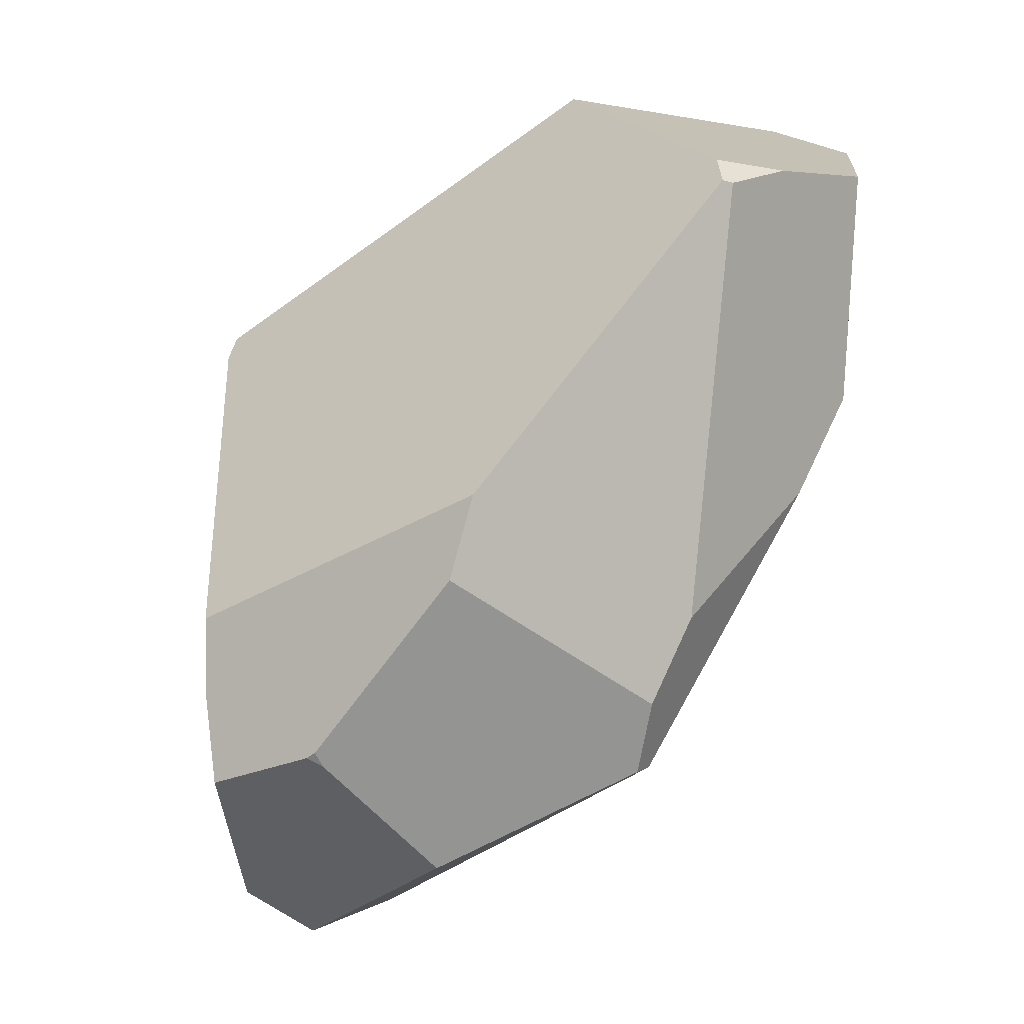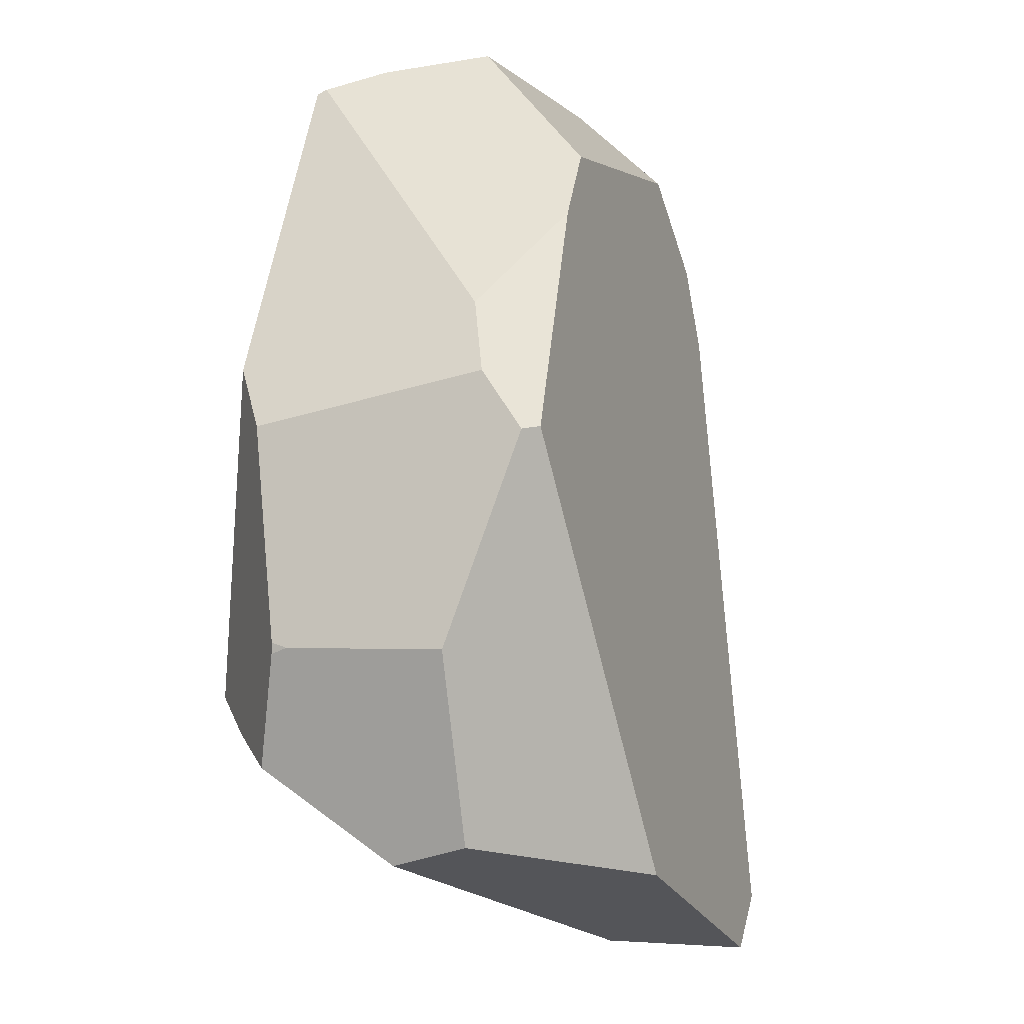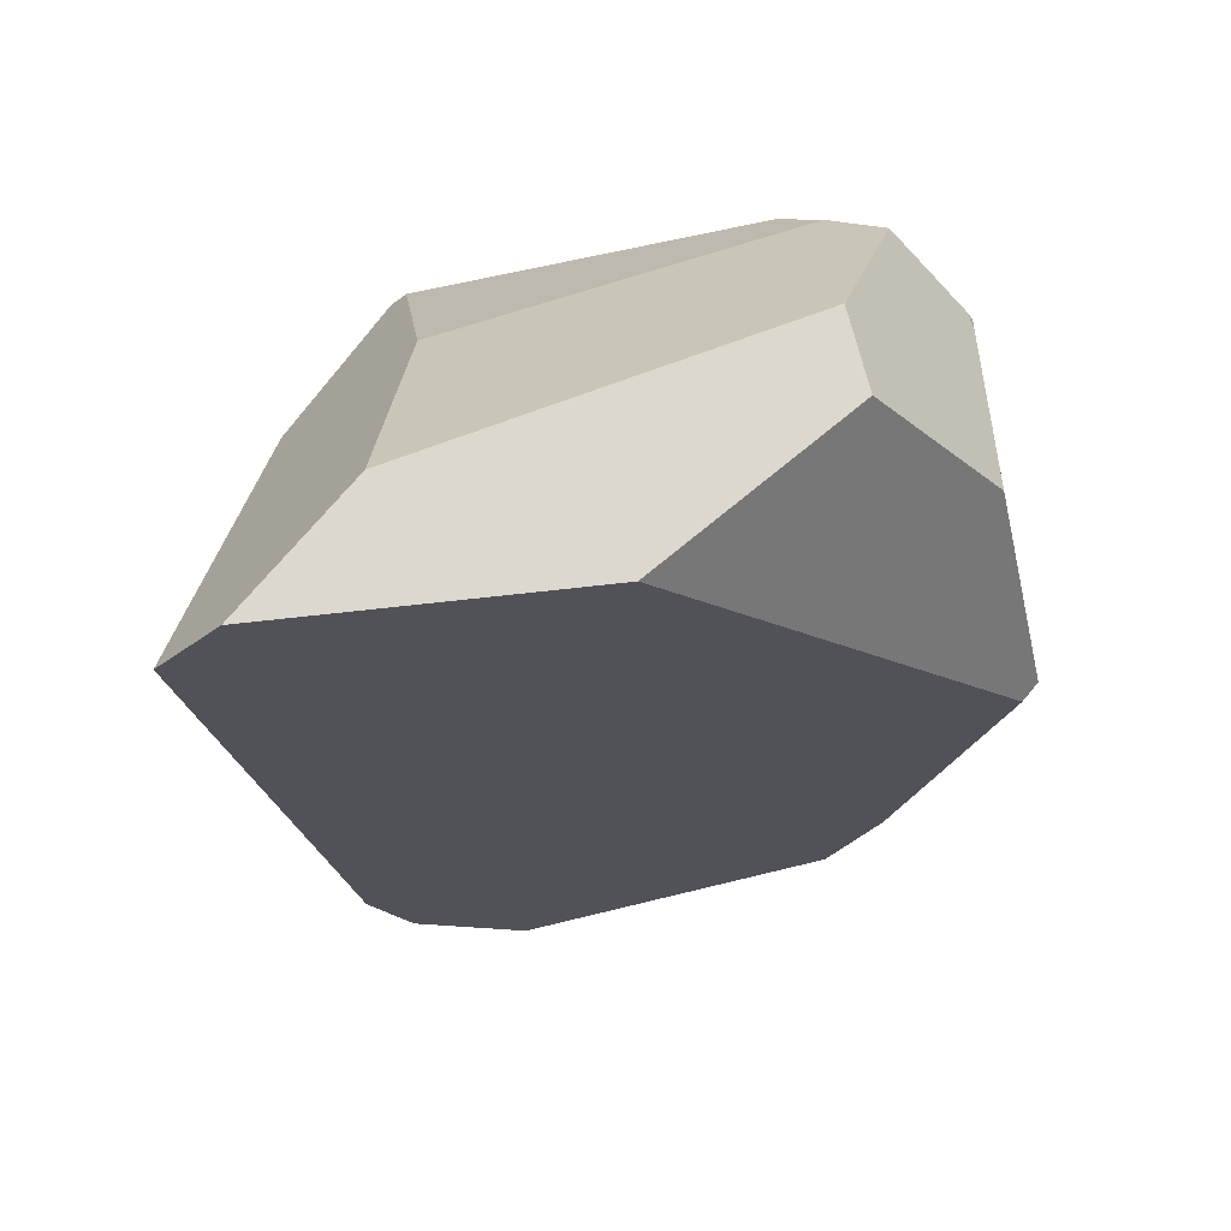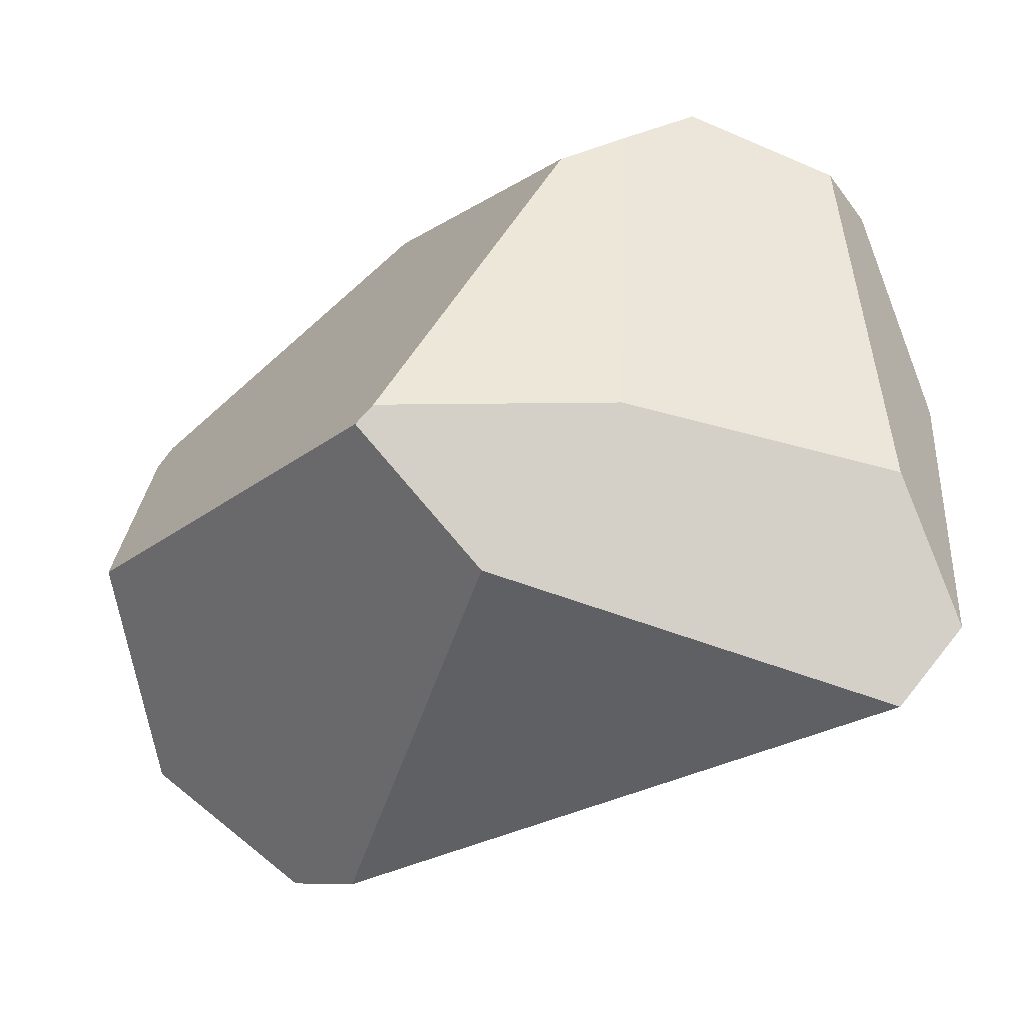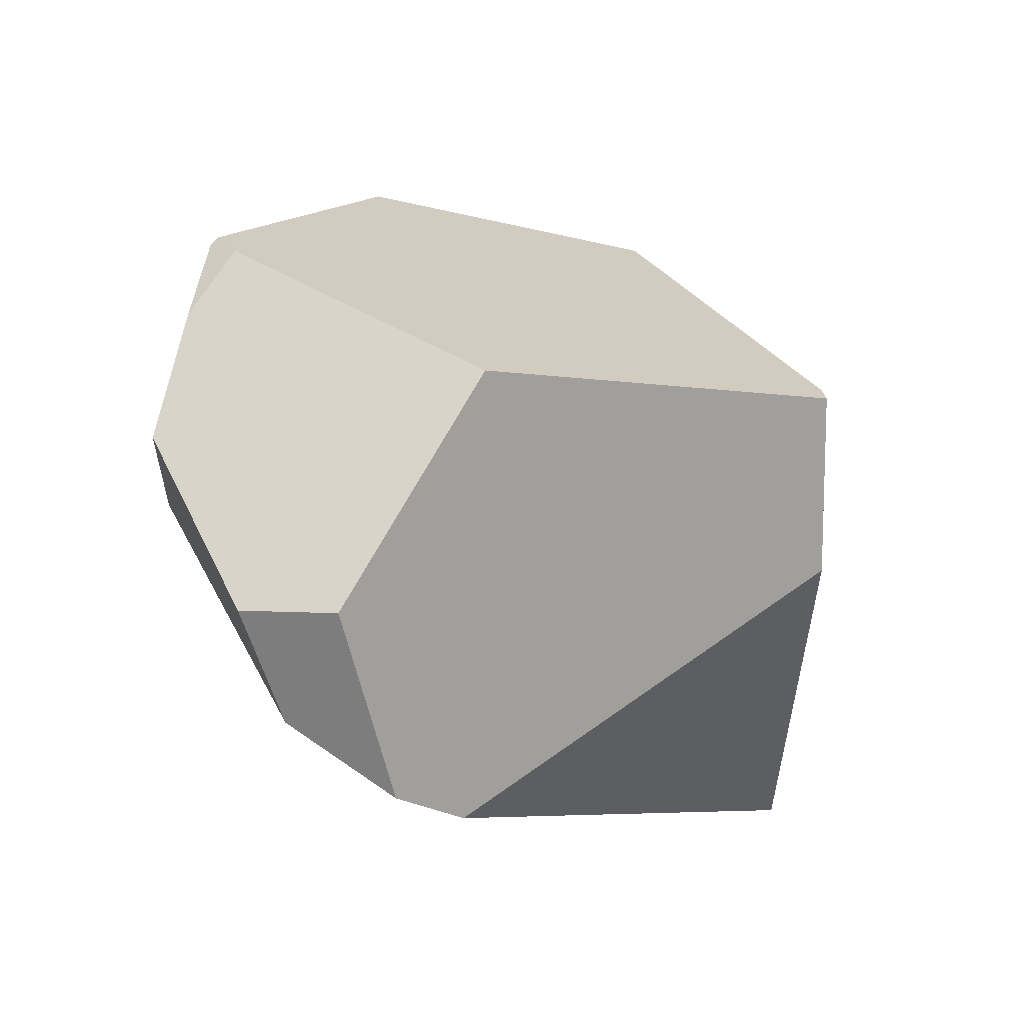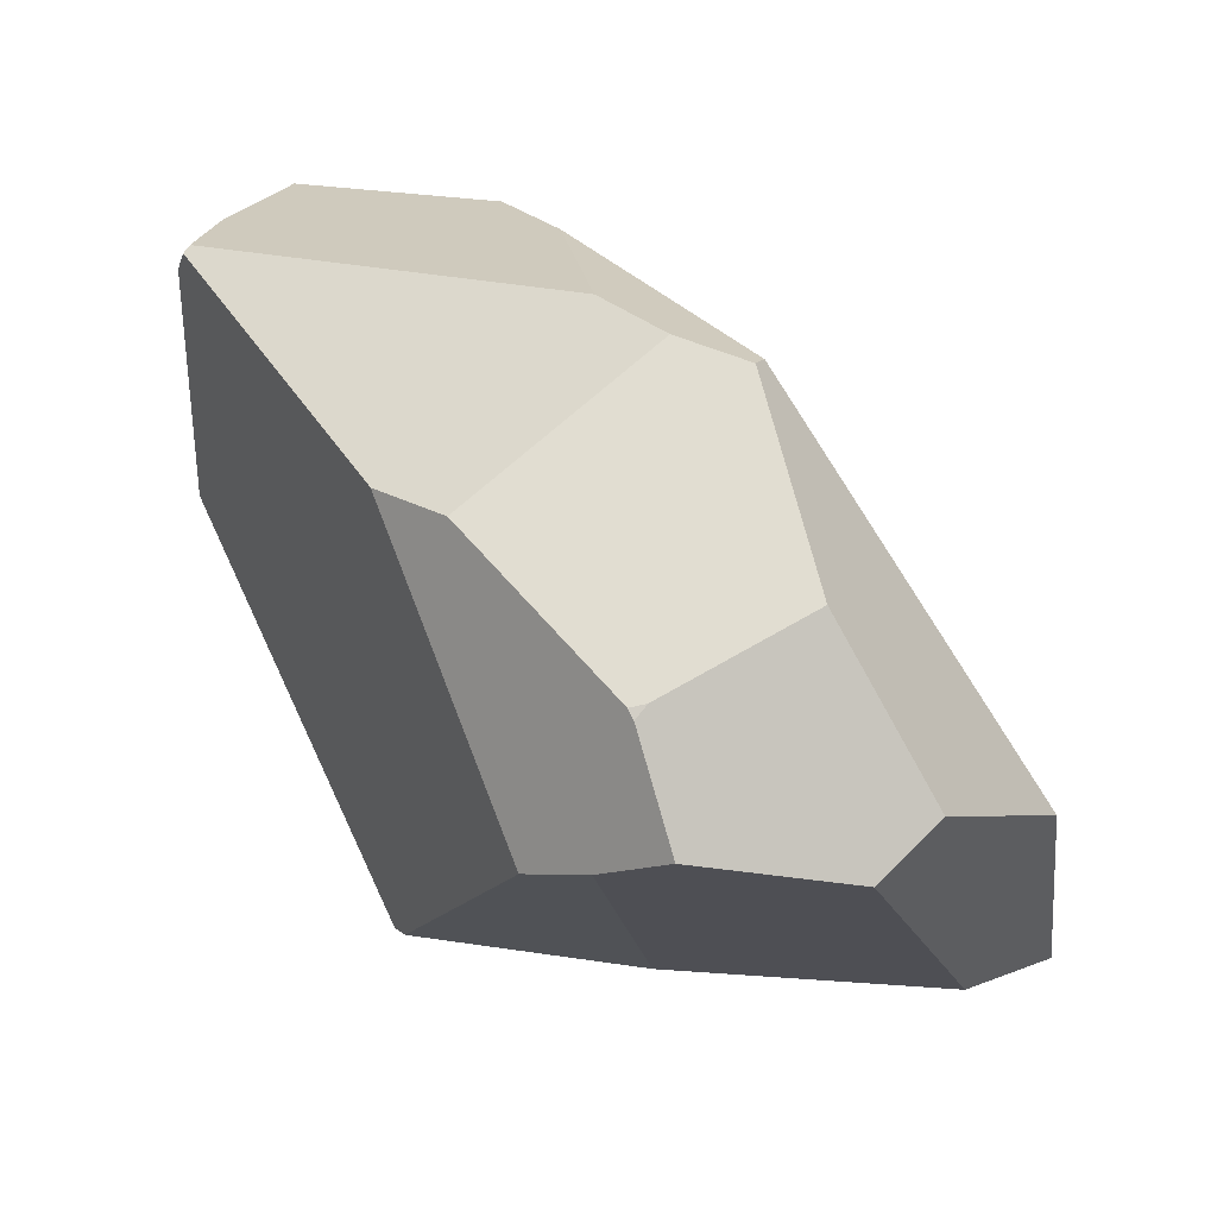
<metadata>
{"format":"obj","ext":"obj","renderer":"f3d","projection":"perspective","resolution":1024,"background":"white","views":[{"elev":18.9,"azim":-35.9,"up":"+Y"},{"elev":50.9,"azim":-36.4,"up":"+Z"},{"elev":-74.6,"azim":-108.9,"up":"+Y"},{"elev":-71.6,"azim":-93.0,"up":"+Z"},{"elev":62.0,"azim":113.5,"up":"+Y"},{"elev":36.3,"azim":-74.6,"up":"+Z"}]}
</metadata>
<code>
g  Instance
v -1.074 -54.59 3.67
v -1.645 -54.94 3.298
v -1.004 -54.6 3.644
v -1.004 -54.6 3.644
v -1.645 -54.94 3.298
v -1.226 -55.58 2.354
v -1.226 -55.58 2.354
v -1.645 -54.94 3.298
v -1.845 -55.33 2.798
v -0.7612 -55.58 1.362
v -0.5201 -55.38 1.218
v -1.226 -55.58 2.354
v -1.226 -55.58 2.354
v -0.5201 -55.38 1.218
v -1.004 -54.6 3.644
v -1.004 -54.6 3.644
v -0.5201 -55.38 1.218
v -0.2697 -53.78 3.548
v -0.2697 -53.78 3.548
v -0.5201 -55.38 1.218
v 0.001658 -53.51 3.463
v 0.001658 -53.51 3.463
v -0.5201 -55.38 1.218
v 0.7239 -53.12 2.623
v 0.7239 -53.12 2.623
v -0.5201 -55.38 1.218
v 0.7553 -53.3 2.228
v 0.7553 -53.3 2.228
v -0.5201 -55.38 1.218
v 0.652 -53.53 2.04
v -2.029 -54.5 3.097
v -1.988 -54.52 3.131
v -2.011 -54.47 3.122
v 0.7239 -53.12 2.623
v 0.7553 -53.3 2.228
v 0.5584 -52.79 2.84
v 0.5584 -52.79 2.84
v 0.7553 -53.3 2.228
v 0.4609 -52.74 2.535
v -0.5405 -52.61 3.376
v -0.4173 -52.55 2.423
v -0.5939 -52.65 3.47
v -0.5939 -52.65 3.47
v -0.4173 -52.55 2.423
v -1.536 -53.59 3.37
v -1.536 -53.59 3.37
v -0.4173 -52.55 2.423
v -2.068 -54.17 2.508
v -2.068 -54.17 2.508
v -0.4173 -52.55 2.423
v -1.388 -53.57 1.528
v -1.388 -53.57 1.528
v -0.4173 -52.55 2.423
v -1.329 -53.51 1.492
v 0.5584 -52.79 2.84
v 0.1309 -52.75 3.353
v 0.7239 -53.12 2.623
v 0.7239 -53.12 2.623
v 0.1309 -52.75 3.353
v 0.001658 -53.51 3.463
v -2.068 -54.17 2.508
v -1.388 -53.57 1.528
v -2.139 -54.41 2.619
v -2.139 -54.41 2.619
v -1.388 -53.57 1.528
v -1.416 -54.4 1.611
v -2.031 -55.18 2.663
v -2.204 -54.66 2.774
v -1.226 -55.36 1.59
v -1.226 -55.36 1.59
v -2.204 -54.66 2.774
v -1.416 -54.4 1.611
v -1.416 -54.4 1.611
v -2.204 -54.66 2.774
v -2.139 -54.41 2.619
v -1.047 -54.34 3.709
v -0.8795 -54.07 3.703
v -1.648 -53.86 3.394
v -1.648 -53.86 3.394
v -0.8795 -54.07 3.703
v -1.536 -53.59 3.37
v -1.536 -53.59 3.37
v -0.8795 -54.07 3.703
v -0.5939 -52.65 3.47
v -0.5939 -52.65 3.47
v -0.8795 -54.07 3.703
v -0.5611 -52.66 3.484
v -1.074 -54.59 3.67
v -1.004 -54.6 3.644
v -1.047 -54.34 3.709
v -1.047 -54.34 3.709
v -1.004 -54.6 3.644
v -0.8795 -54.07 3.703
v -0.8795 -54.07 3.703
v -1.004 -54.6 3.644
v -0.2697 -53.78 3.548
v -2.204 -54.66 2.774
v -2.031 -55.18 2.663
v -2.029 -54.5 3.097
v -2.029 -54.5 3.097
v -2.031 -55.18 2.663
v -1.988 -54.52 3.131
v -1.988 -54.52 3.131
v -2.031 -55.18 2.663
v -1.645 -54.94 3.298
v -1.645 -54.94 3.298
v -2.031 -55.18 2.663
v -1.845 -55.33 2.798
v -0.9007 -53.96 1.302
v 0.652 -53.53 2.04
v -0.5201 -55.38 1.218
v -2.031 -55.18 2.663
v -1.226 -55.36 1.59
v -1.845 -55.33 2.798
v -1.845 -55.33 2.798
v -1.226 -55.36 1.59
v -1.226 -55.58 2.354
v -1.226 -55.58 2.354
v -1.226 -55.36 1.59
v -0.7612 -55.58 1.362
v -0.2917 -52.66 3.429
v -0.5611 -52.66 3.484
v 0.1309 -52.75 3.353
v 0.1309 -52.75 3.353
v -0.5611 -52.66 3.484
v 0.001658 -53.51 3.463
v 0.001658 -53.51 3.463
v -0.5611 -52.66 3.484
v -0.2697 -53.78 3.548
v -0.2697 -53.78 3.548
v -0.5611 -52.66 3.484
v -0.8795 -54.07 3.703
v -1.645 -54.94 3.298
v -1.074 -54.59 3.67
v -1.988 -54.52 3.131
v -1.988 -54.52 3.131
v -1.074 -54.59 3.67
v -2.011 -54.47 3.122
v -2.011 -54.47 3.122
v -1.074 -54.59 3.67
v -1.648 -53.86 3.394
v -1.648 -53.86 3.394
v -1.074 -54.59 3.67
v -1.047 -54.34 3.709
v -2.068 -54.17 2.508
v -2.139 -54.41 2.619
v -1.536 -53.59 3.37
v -1.536 -53.59 3.37
v -2.139 -54.41 2.619
v -1.648 -53.86 3.394
v -1.648 -53.86 3.394
v -2.139 -54.41 2.619
v -2.011 -54.47 3.122
v -2.011 -54.47 3.122
v -2.139 -54.41 2.619
v -2.029 -54.5 3.097
v -2.029 -54.5 3.097
v -2.139 -54.41 2.619
v -2.204 -54.66 2.774
v -1.388 -53.57 1.528
v -1.329 -53.51 1.492
v -1.416 -54.4 1.611
v -1.416 -54.4 1.611
v -1.329 -53.51 1.492
v -1.226 -55.36 1.59
v -1.226 -55.36 1.59
v -1.329 -53.51 1.492
v -0.7612 -55.58 1.362
v -0.7612 -55.58 1.362
v -1.329 -53.51 1.492
v -0.5201 -55.38 1.218
v -0.5201 -55.38 1.218
v -1.329 -53.51 1.492
v -0.9007 -53.96 1.302
v -0.2917 -52.66 3.429
v -0.5405 -52.61 3.376
v -0.5611 -52.66 3.484
v -0.5611 -52.66 3.484
v -0.5405 -52.61 3.376
v -0.5939 -52.65 3.47
v 0.5584 -52.79 2.84
v 0.4609 -52.74 2.535
v 0.1309 -52.75 3.353
v 0.1309 -52.75 3.353
v 0.4609 -52.74 2.535
v -0.2917 -52.66 3.429
v -0.2917 -52.66 3.429
v 0.4609 -52.74 2.535
v -0.5405 -52.61 3.376
v -0.5405 -52.61 3.376
v 0.4609 -52.74 2.535
v -0.4173 -52.55 2.423
v 0.4609 -52.74 2.535
v 0.7553 -53.3 2.228
v -0.4173 -52.55 2.423
v -0.4173 -52.55 2.423
v 0.7553 -53.3 2.228
v -1.329 -53.51 1.492
v -1.329 -53.51 1.492
v 0.7553 -53.3 2.228
v -0.9007 -53.96 1.302
v -0.9007 -53.96 1.302
v 0.7553 -53.3 2.228
v 0.652 -53.53 2.04
f 1 2 3
f 4 5 6
f 7 8 9
f 10 11 12
f 13 14 15
f 16 17 18
f 19 20 21
f 22 23 24
f 25 26 27
f 28 29 30
f 31 32 33
f 34 35 36
f 37 38 39
f 40 41 42
f 43 44 45
f 46 47 48
f 49 50 51
f 52 53 54
f 55 56 57
f 58 59 60
f 61 62 63
f 64 65 66
f 67 68 69
f 70 71 72
f 73 74 75
f 76 77 78
f 79 80 81
f 82 83 84
f 85 86 87
f 88 89 90
f 91 92 93
f 94 95 96
f 97 98 99
f 100 101 102
f 103 104 105
f 106 107 108
f 109 110 111
f 112 113 114
f 115 116 117
f 118 119 120
f 121 122 123
f 124 125 126
f 127 128 129
f 130 131 132
f 133 134 135
f 136 137 138
f 139 140 141
f 142 143 144
f 145 146 147
f 148 149 150
f 151 152 153
f 154 155 156
f 157 158 159
f 160 161 162
f 163 164 165
f 166 167 168
f 169 170 171
f 172 173 174
f 175 176 177
f 178 179 180
f 181 182 183
f 184 185 186
f 187 188 189
f 190 191 192
f 193 194 195
f 196 197 198
f 199 200 201
f 202 203 204

</code>
